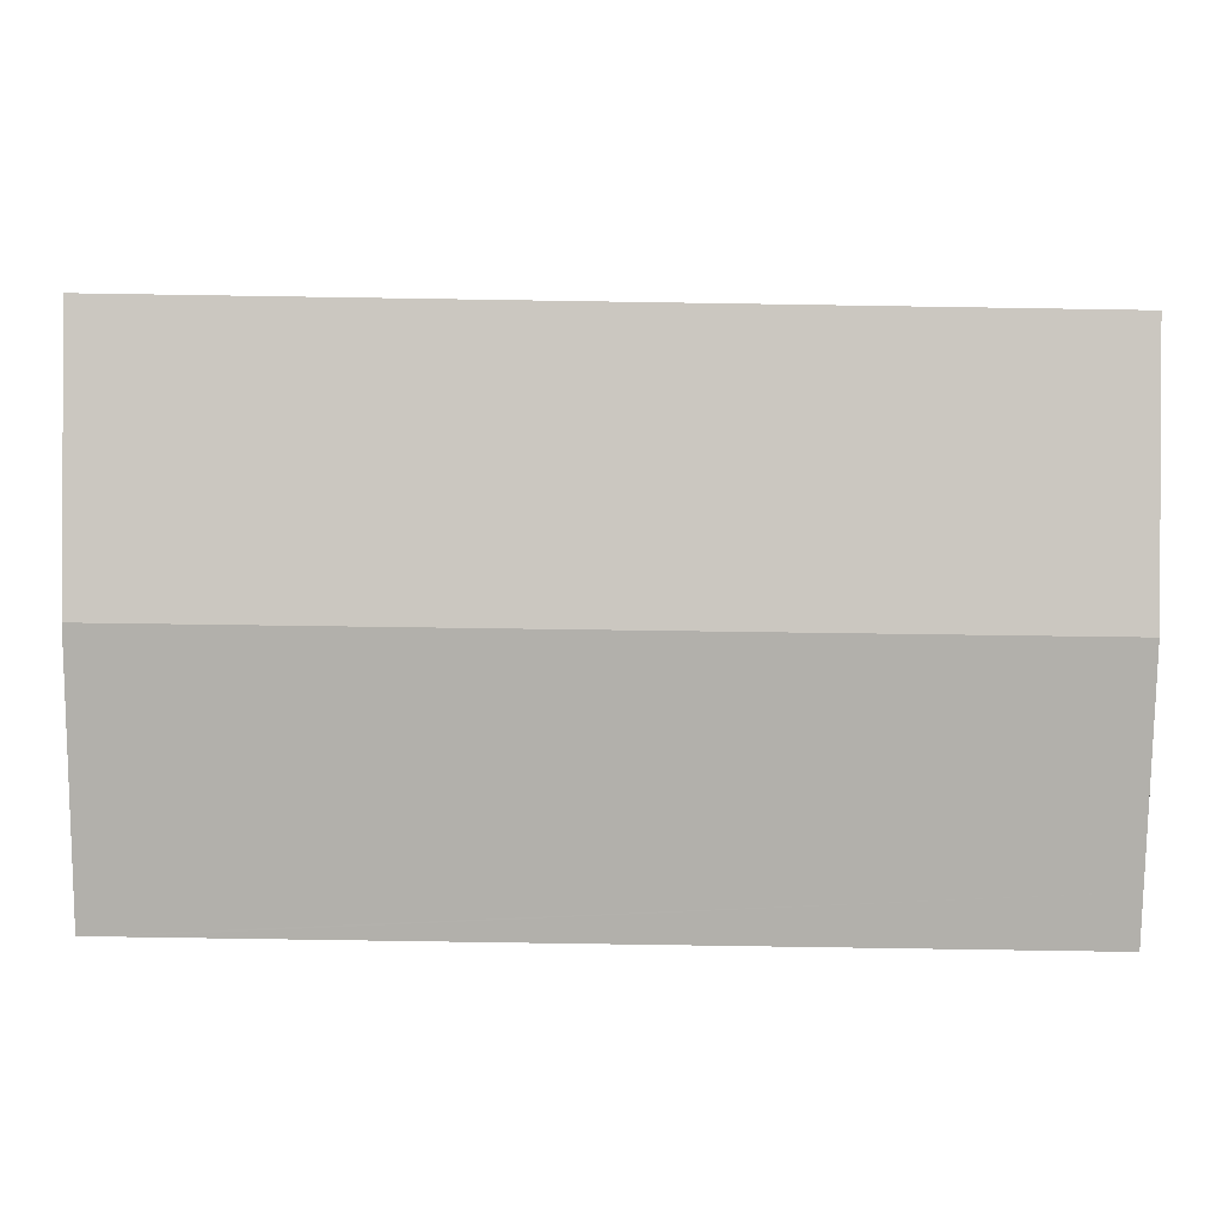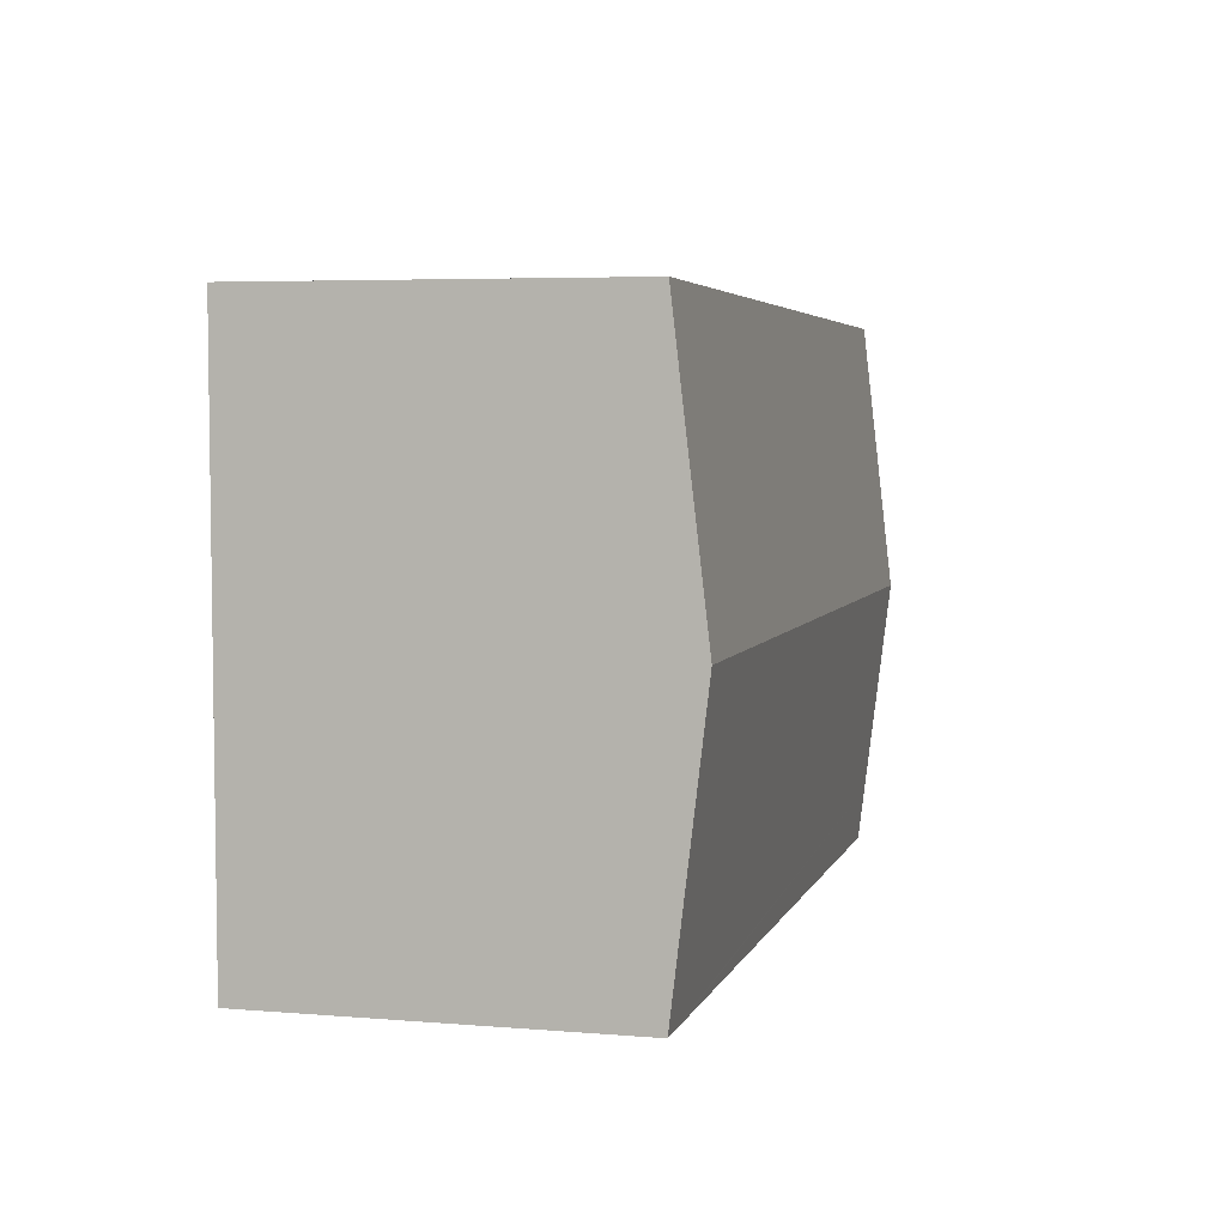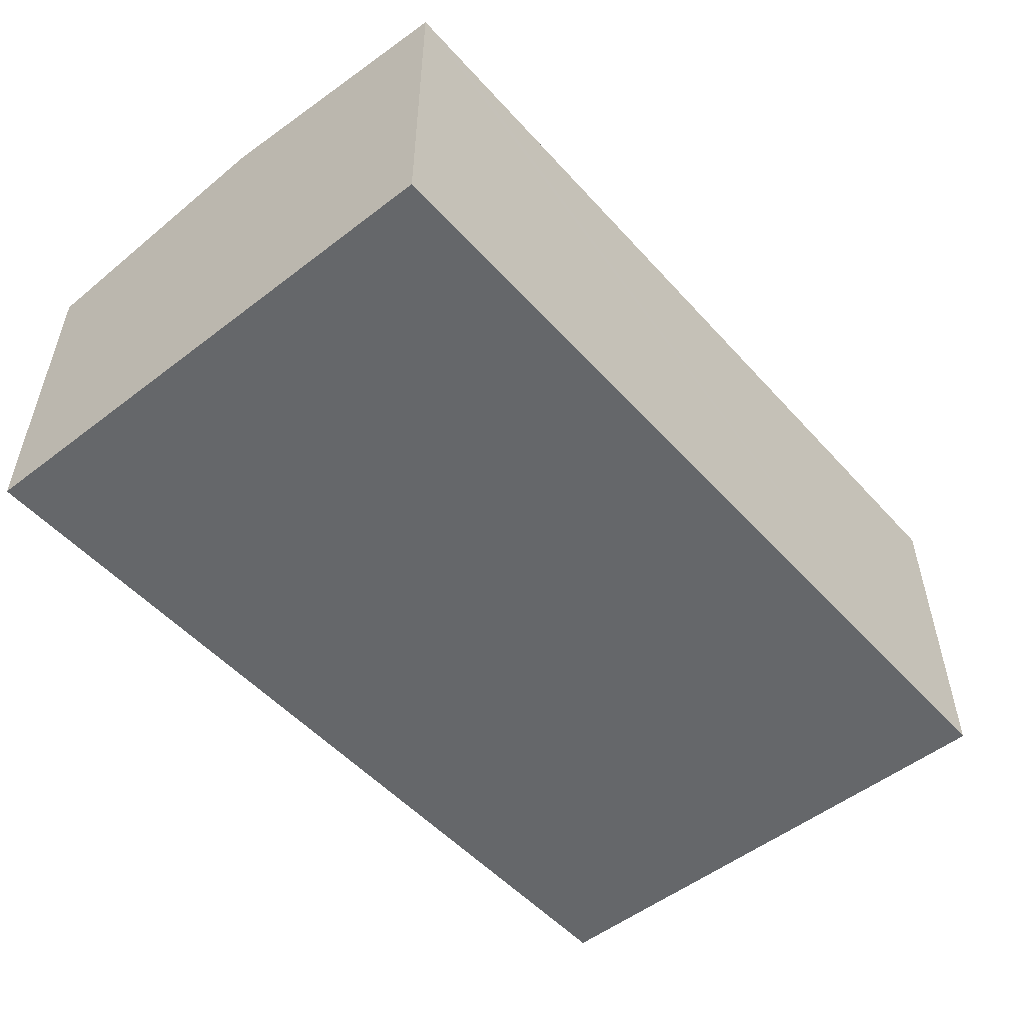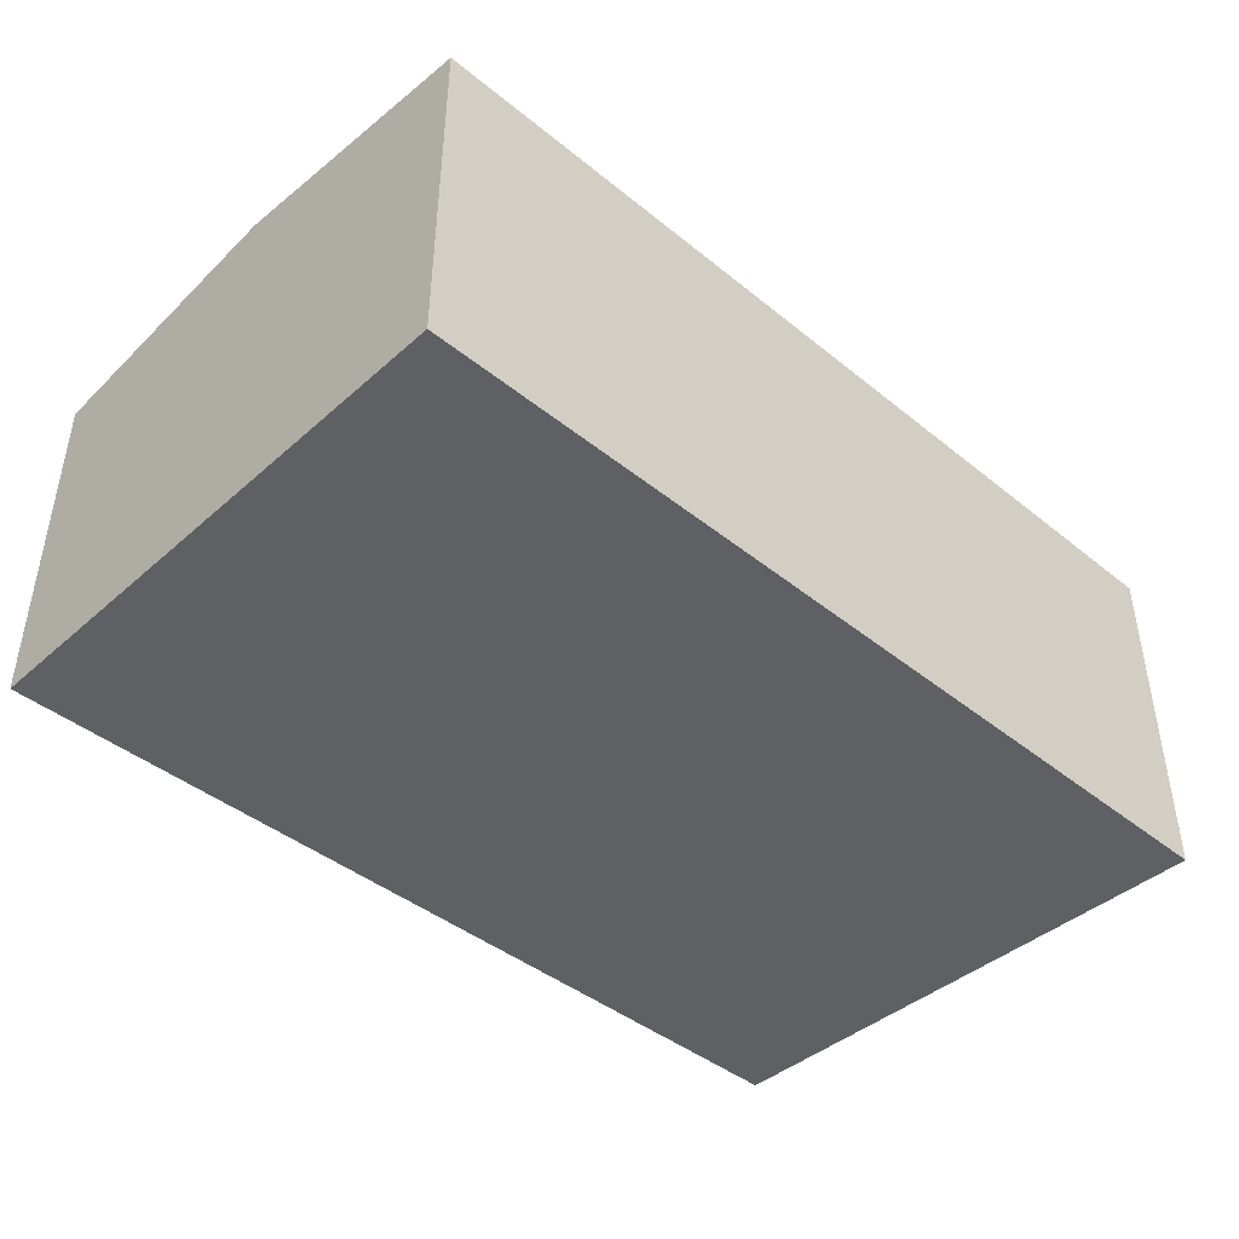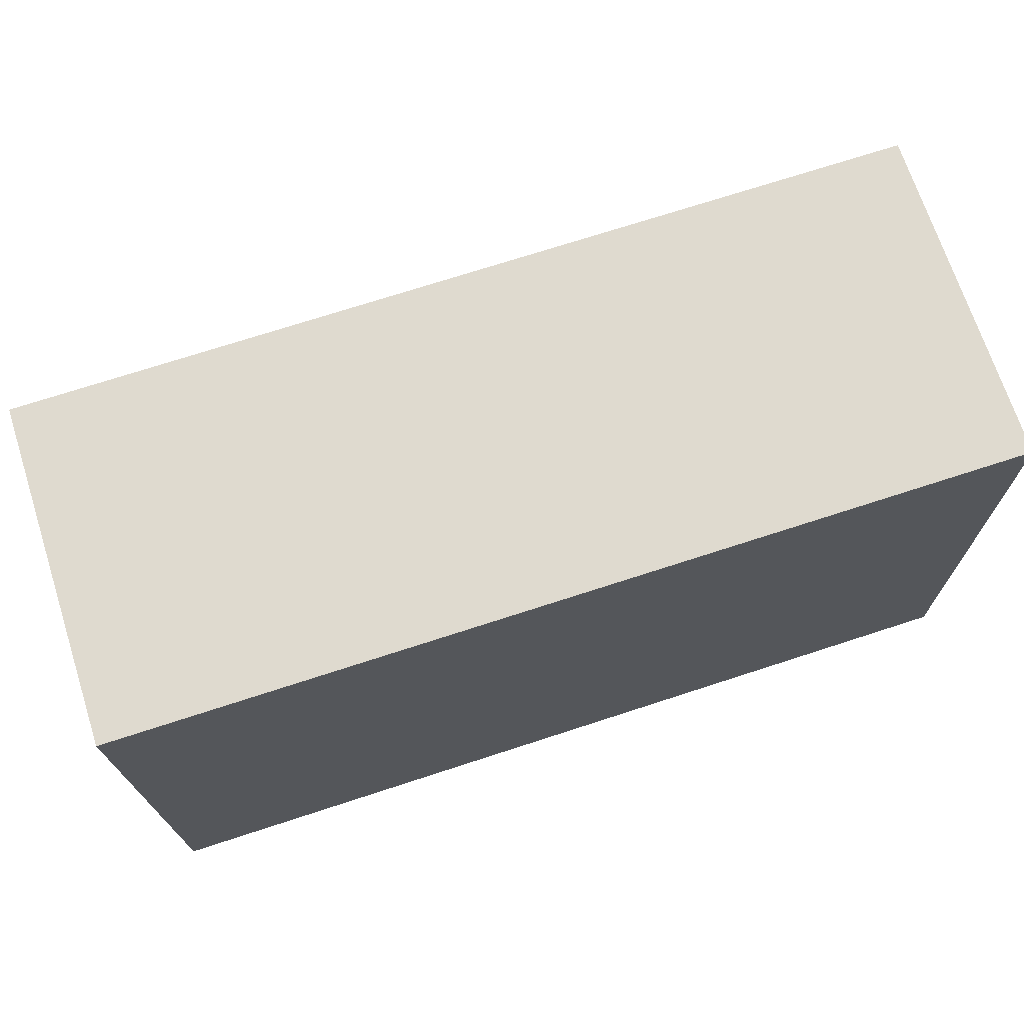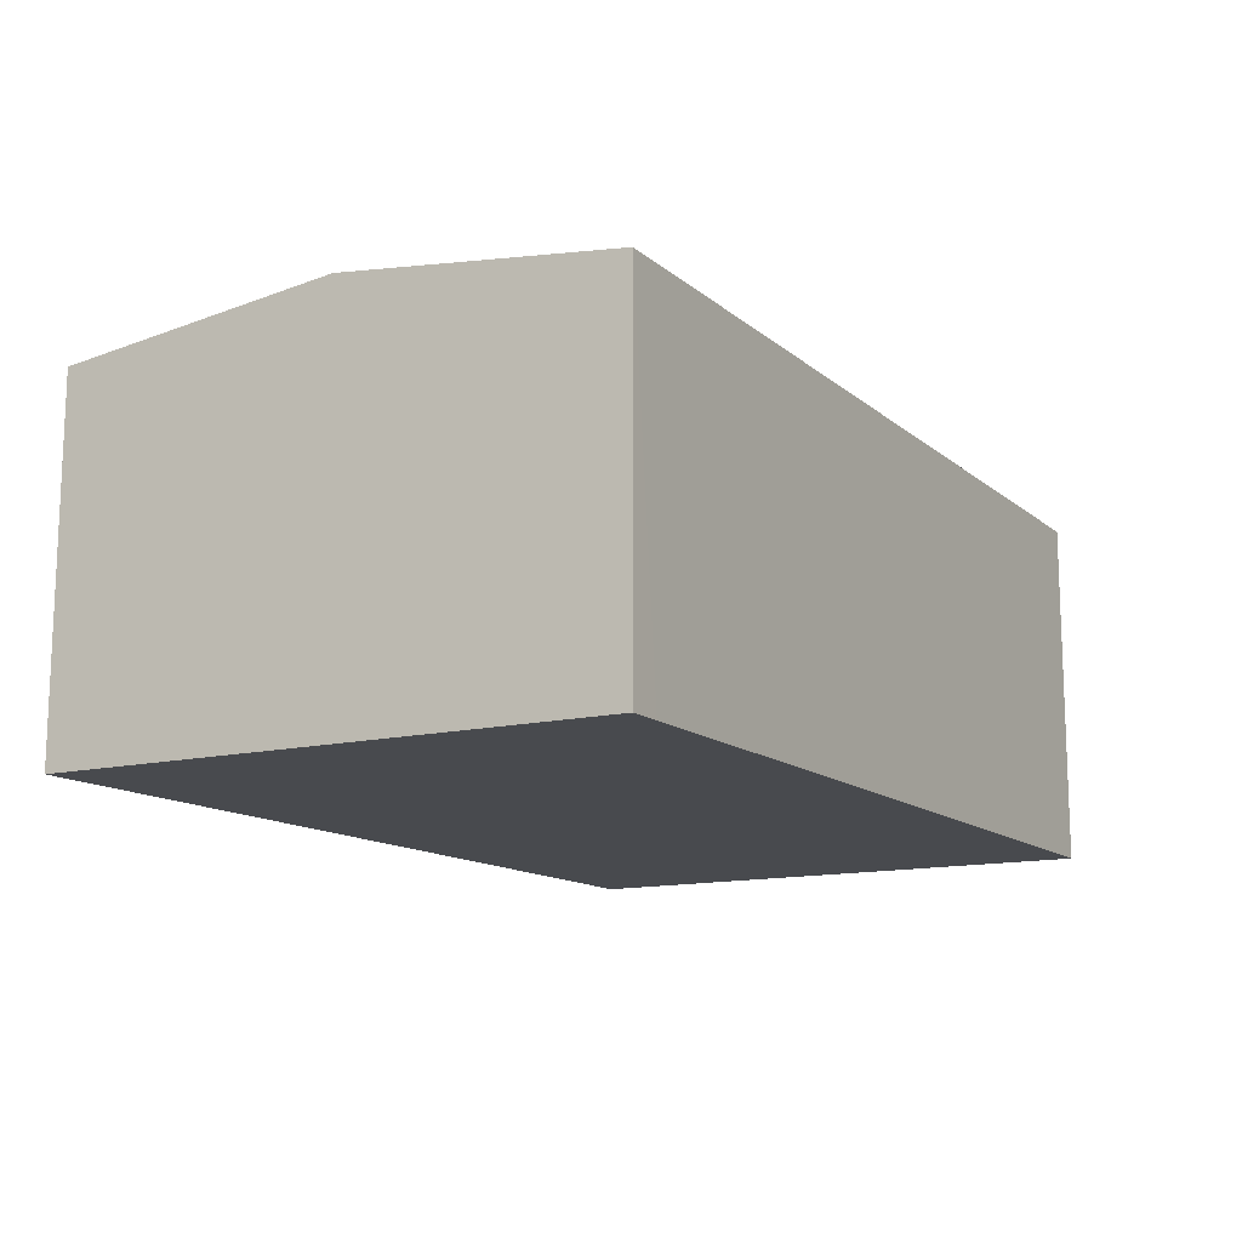
<metadata>
{"format":"obj","ext":"obj","renderer":"f3d","projection":"perspective","resolution":1024,"background":"white","views":[{"elev":4.9,"azim":179.1,"up":"+Z"},{"elev":5.2,"azim":104.4,"up":"+Z"},{"elev":-52.0,"azim":129.6,"up":"+Y"},{"elev":-43.1,"azim":-44.6,"up":"+Y"},{"elev":70.3,"azim":-17.9,"up":"+Z"},{"elev":-13.2,"azim":118.9,"up":"+Y"}]}
</metadata>
<code>
v  0.054 2.599 -3.618
v  6.485 2.556 -3.892
v  0.06 2.553 -4.012
v  6.735 2.556 -3.887
v  6.734 2.788 -1.899
v  0.03 2.788 -2
v  0 2.554 1.564e-16
v  6.733 2.554 0.101
v  0.06 2.457e-16 -4.012
v  0.054 2.215e-16 -3.618
v  0.03 1.225e-16 -2
v  0 0 0
v  6.733 -6.184e-18 0.101
v  6.734 1.163e-16 -1.899
v  6.735 2.38e-16 -3.887
v  6.485 2.383e-16 -3.892
g defaultobject
f 1 2 3
f 2 1 4
f 4 1 5
f 5 1 6
f 7 5 6
f 5 7 8
f 9 1 3
f 1 9 6
f 6 9 7
f 7 9 10
f 7 10 11
f 7 11 12
f 12 8 7
f 8 12 13
f 13 5 8
f 5 13 4
f 4 13 14
f 4 14 15
f 2 9 3
f 9 2 4
f 9 4 16
f 16 4 15
f 11 13 12
f 13 11 10
f 13 10 9
f 13 9 16
f 13 16 14
f 14 16 15

</code>
